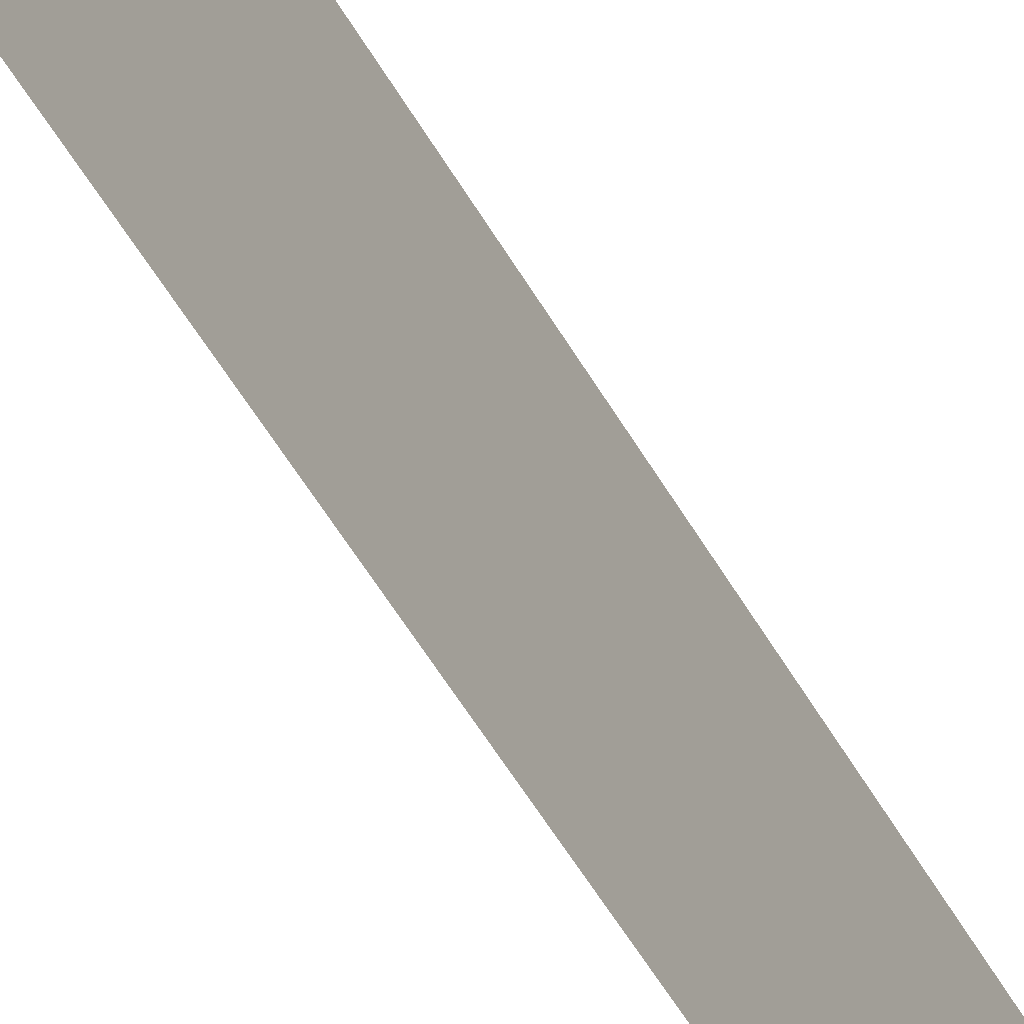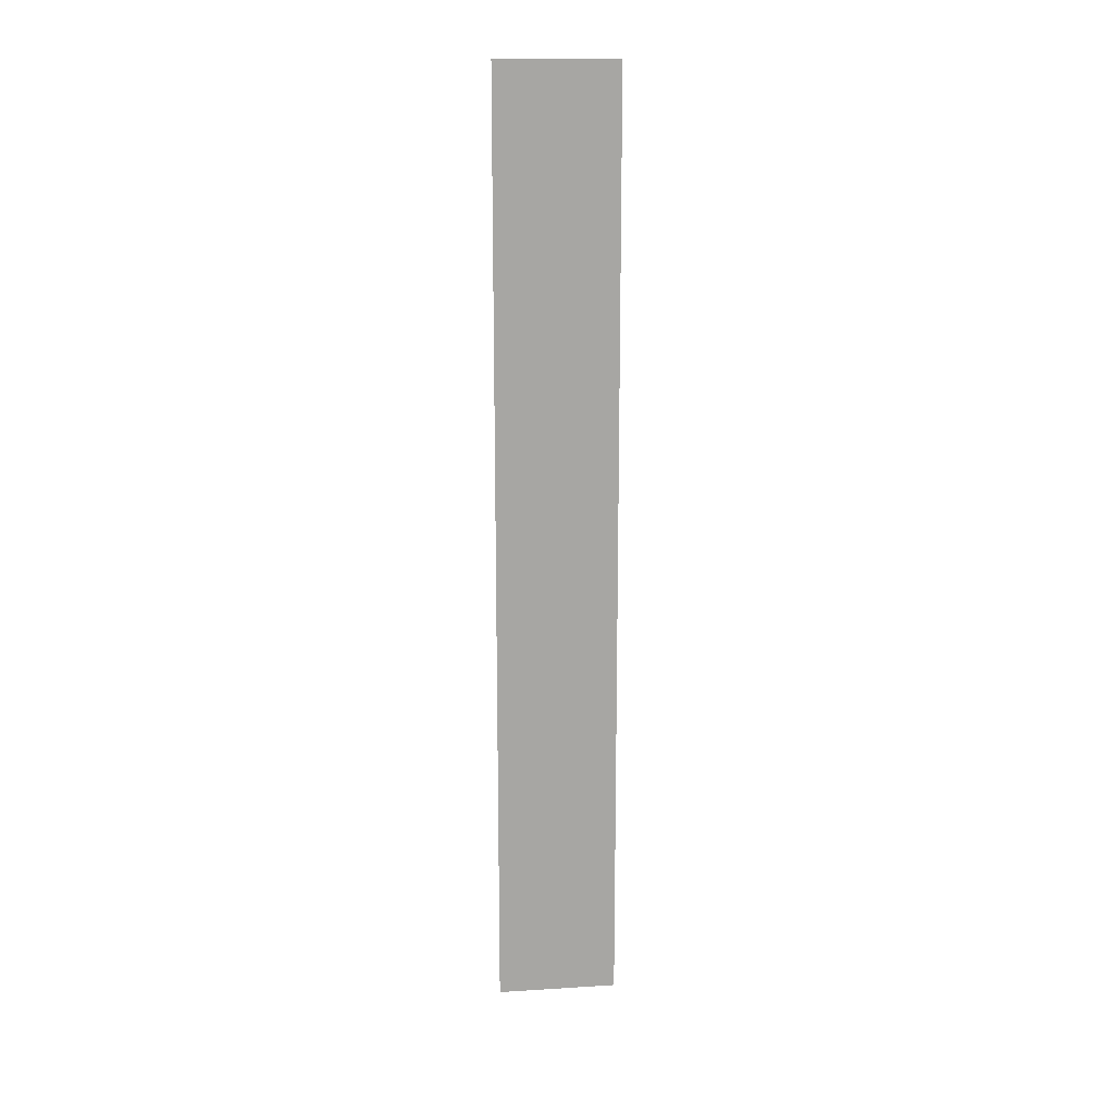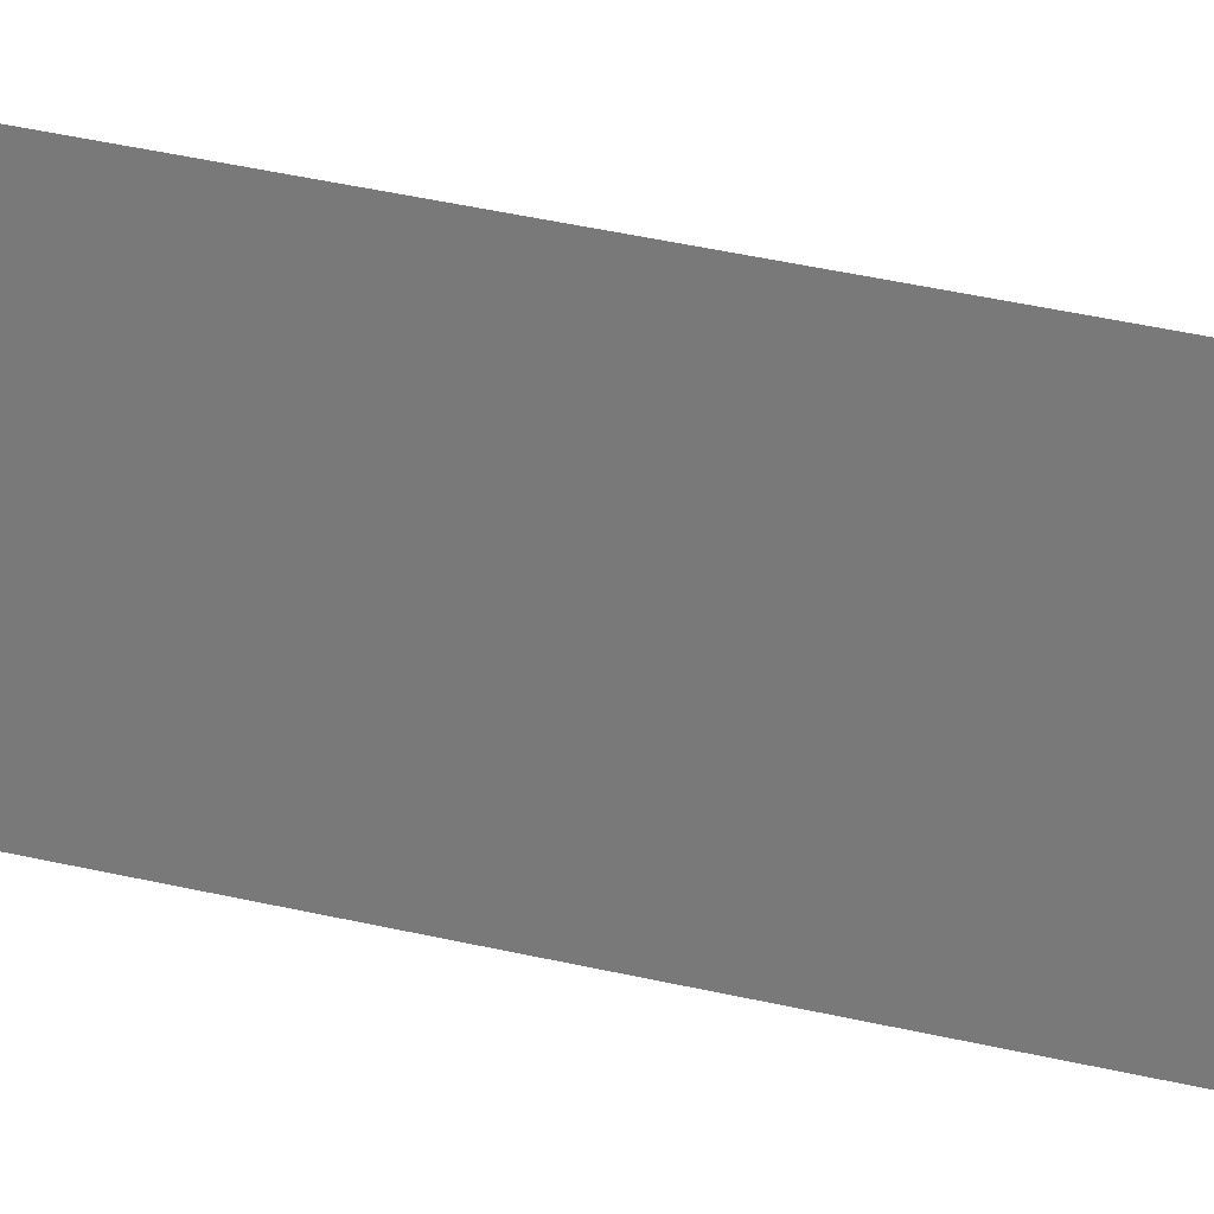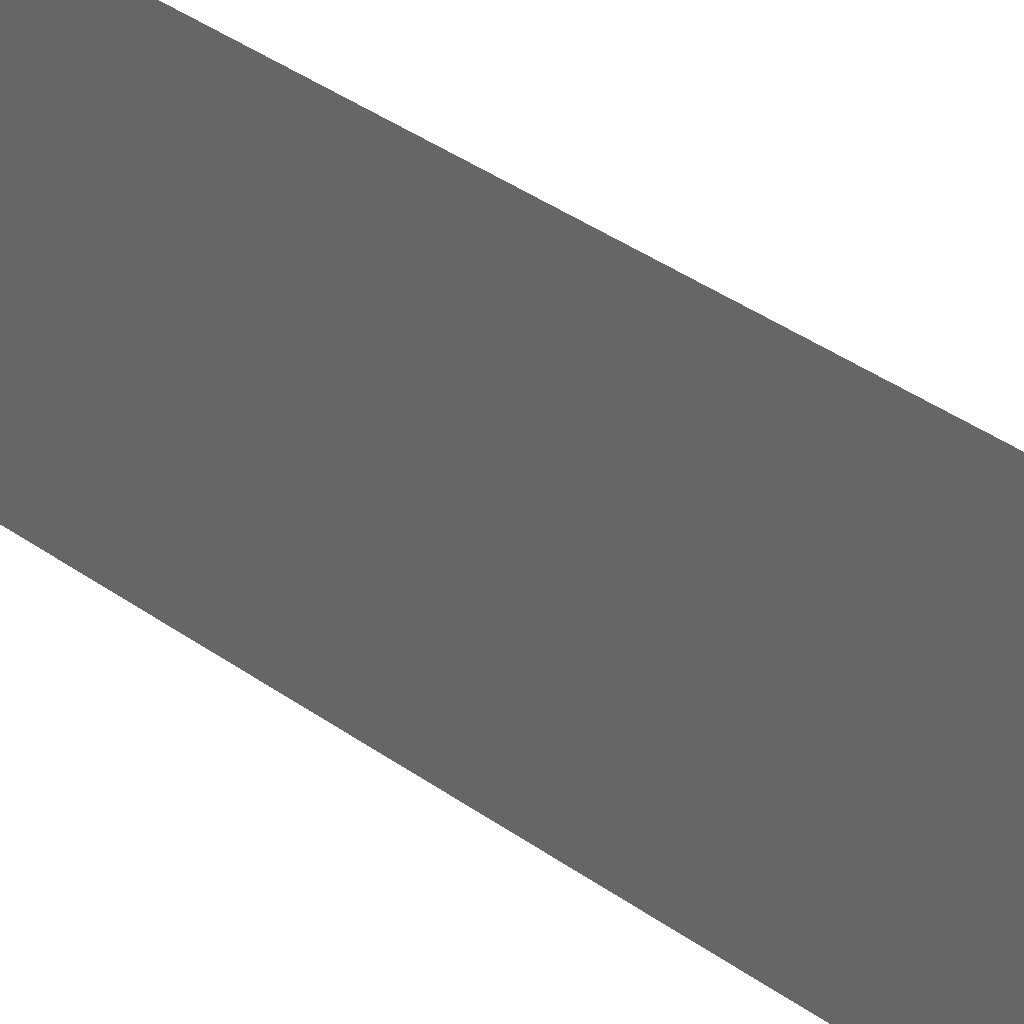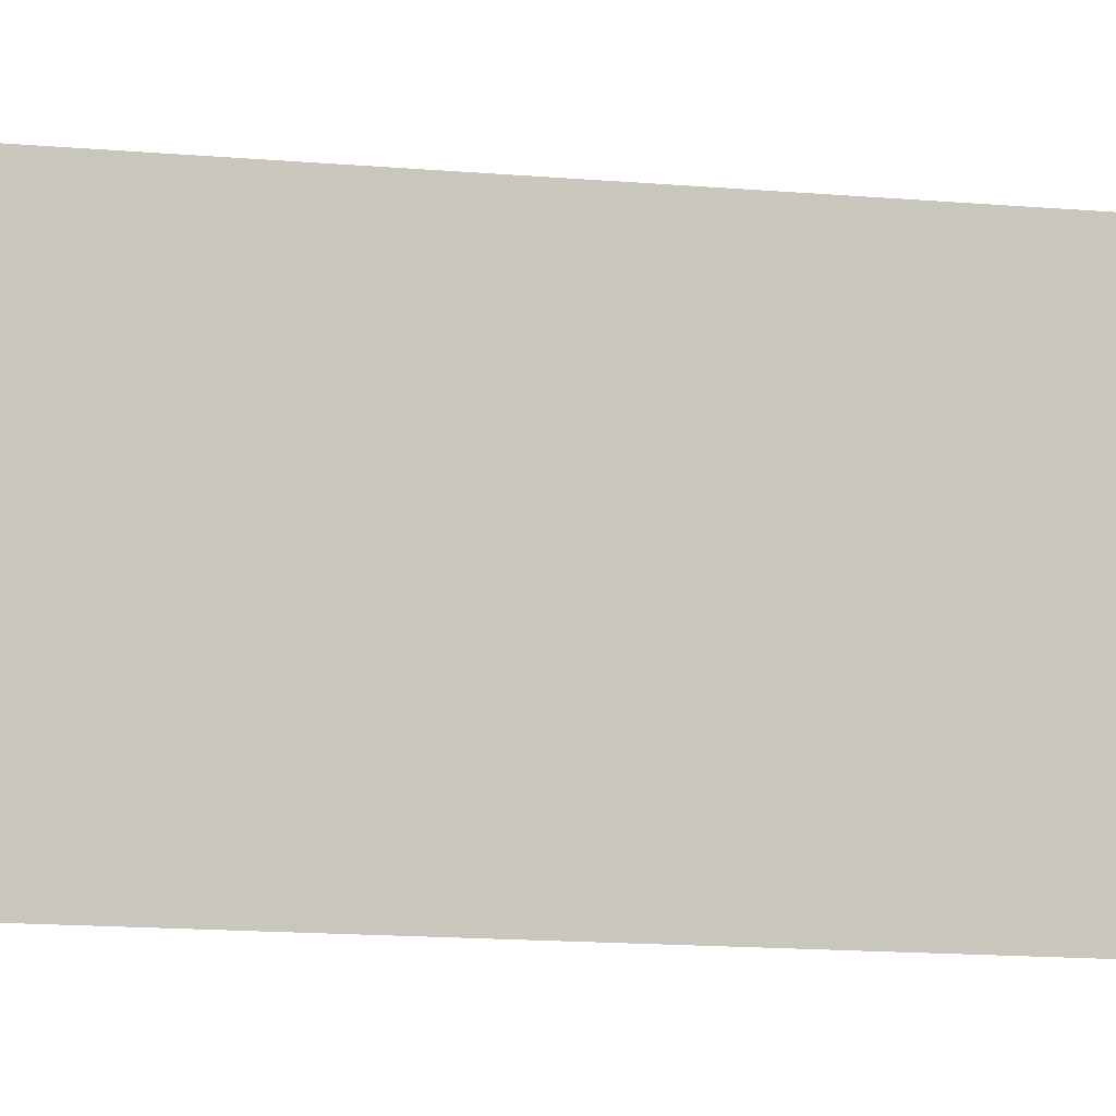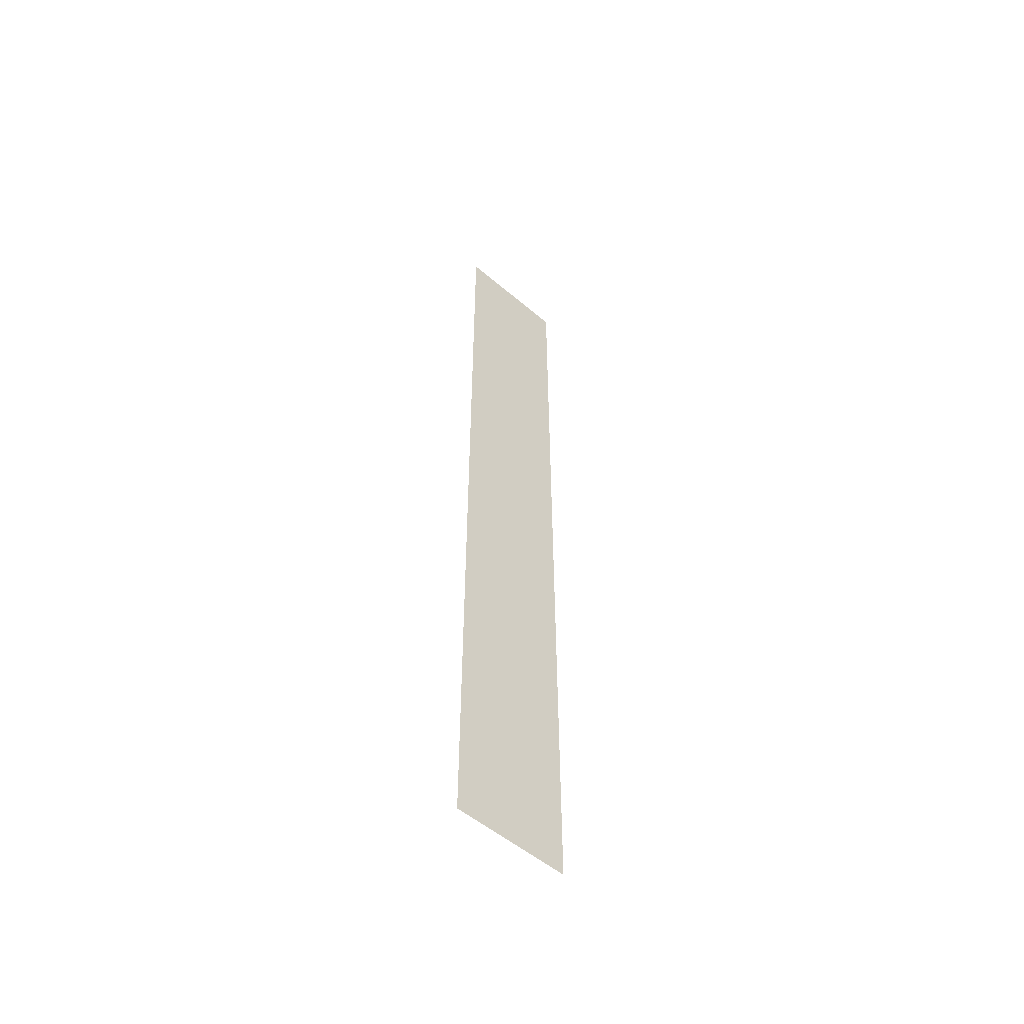
<metadata>
{"format":"obj","ext":"obj","renderer":"f3d","projection":"perspective","resolution":1024,"background":"white","views":[{"elev":-43.4,"azim":25.5,"up":"+Y"},{"elev":16.2,"azim":-97.2,"up":"+Z"},{"elev":28.1,"azim":111.6,"up":"+Y"},{"elev":23.0,"azim":145.2,"up":"+Y"},{"elev":-6.0,"azim":65.8,"up":"+Y"},{"elev":-53.7,"azim":-132.2,"up":"+Z"}]}
</metadata>
<code>
o 2211
v 2227 1863 7.24
v 2227 1863 6.85
v 2227 1863 6.85
v 2227 1863 6.85
v 2227 1863 6.85
v 2227 1863 6.85
v 2227 1863 7.24
v 2227 1863 7.24
v 2227 1863 7.24
v 2227 1863 7.24
f 1 2 3
f 1 4 5
f 6 7 8
f 6 9 10

</code>
